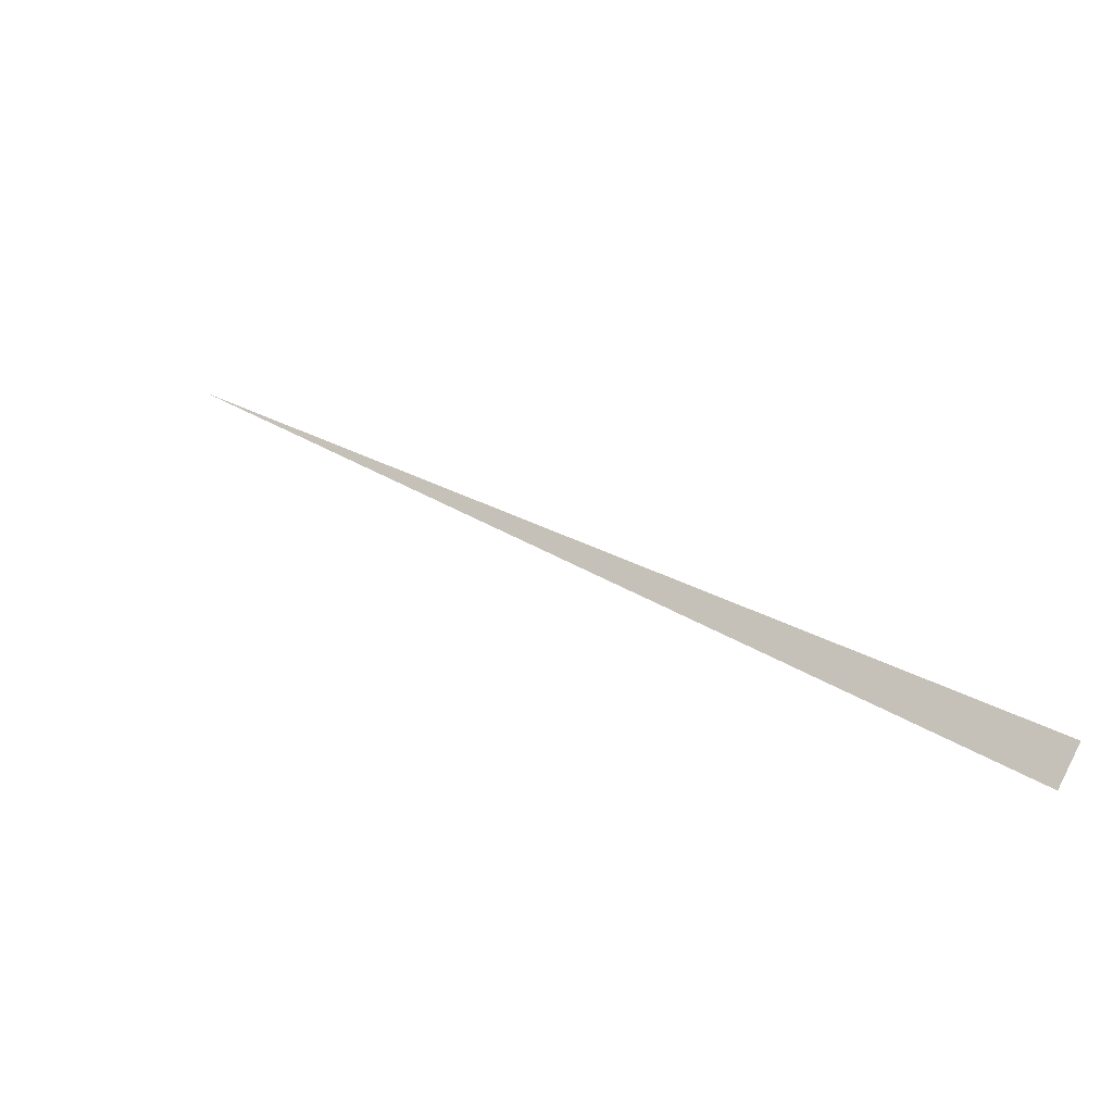
<metadata>
{"format":"obj","ext":"obj","renderer":"f3d","projection":"perspective","resolution":1024,"background":"white","views":[{"elev":78.6,"azim":-153.2,"up":"+Z"}]}
</metadata>
<code>
v 4685 213.6 -2995
v 4634 217.6 -2954
v 4634 220 -2954
v 4685 213.6 -2995
v 4634 220 -2954
v 4685 213.6 -2995
f 1 2 3
f 4 5 6

</code>
